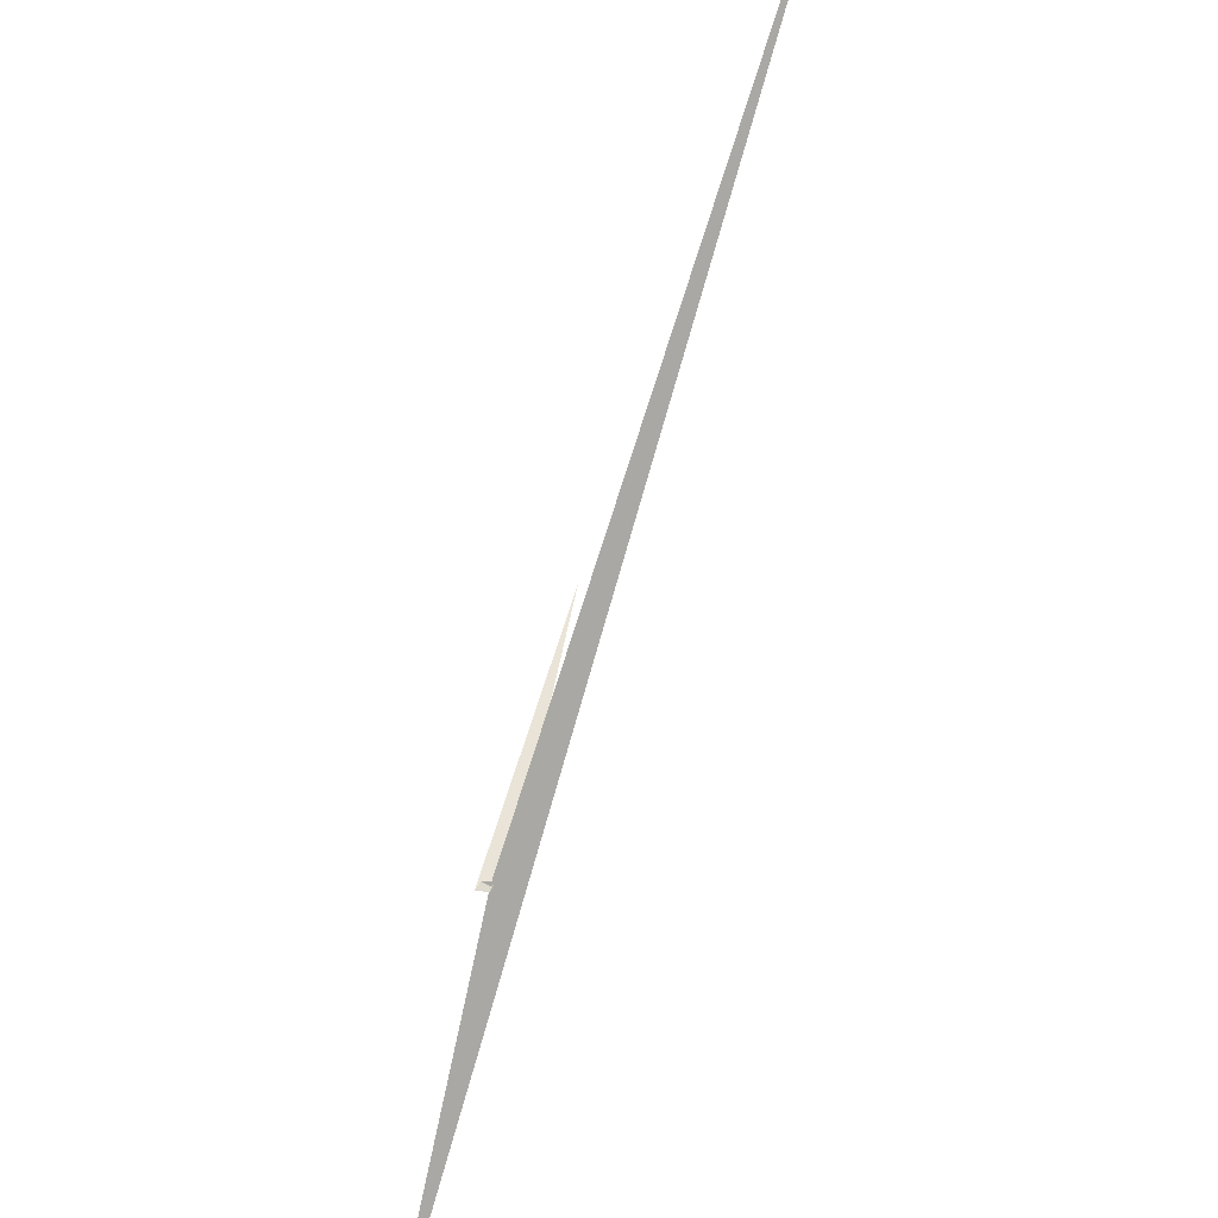
<metadata>
{"format":"obj","ext":"obj","renderer":"f3d","projection":"perspective","resolution":1024,"background":"white","views":[{"elev":64.5,"azim":165.1,"up":"+Y"}]}
</metadata>
<code>
v 2.072 13.86 -4.23
v -6.377 14.31 0.382
v 34.94 11.26 -20.71
v 3.754 -5.617 28.4
v 1.123 -2.6 24.86
v -4.477 0.3578 23.31
v -817.1 -653.3 1673
v -47.33 -23.65 92.2
v 13.63 14.63 -12.94
v 15.09 -8.559 26.26
v 1.574 14.72 -5.407
v 30.74 8.289 -23.19
v 21.56 2.18 -23.58
v -25.1 5.109 2.253
v -5.144 -19.8 -28.17
v -64.47 -9.631 9.956
v -2566 2743 3521
v -7.714 48.95 29.42
v 24.05 0.03287 -26.59
v 24.97 1.049 -26.22
v -4.872 -14.65 -14.85
v 0.8549 -9.087 8.208
v 71.15 36.91 1.185
v 111.3 60.25 -41.41
v 44.92 15.46 -52.05
v -3.82 -11.38 18.68
v -4.003 -11.94 12.99
v -9.428 4.583 25.97
v -12.94 -24.03 -51.19
v 1032 -1372 -1754
v 103.7 -132.6 -136.4
v -4.44 1.634 26.56
v -6.757 14.01 -9.828
v 1.502 4.276 42.27
v 0.1413 14.97 -4.402
v -6.307 12.2 -1.659
v 34.68 7.213 -25.18
v 31.34 8.14 -23.52
v 28.97 4.53 -27.11
v -20.41 -30.94 -12.64
v -4.626 -19.95 -17.43
v -4.253 -20.13 -8.265
v -1.57 -2.566 31.82
v -3.963 -1.703 32.62
f 1 2 6 5 8 7 10 4 3 9 11
f 1 2 18 17 16 14 15 19 20 13 12
f 3 4 26 27 22 21 13 12 25 24 23
f 5 6 32 28 14 15 29 30 31 21 22
f 7 8 34 16 14 28 35 36 33 23 24
f 3 9 39 38 37 29 30 17 18 33 23
f 7 10 40 41 42 19 15 29 37 25 24
f 4 10 40 31 30 17 16 34 43 44 26
f 1 11 35 28 32 44 43 38 37 25 12
f 9 11 35 36 41 40 31 21 13 20 39
f 5 8 34 43 38 39 20 19 42 27 22
f 2 6 32 44 26 27 42 41 36 33 18

</code>
